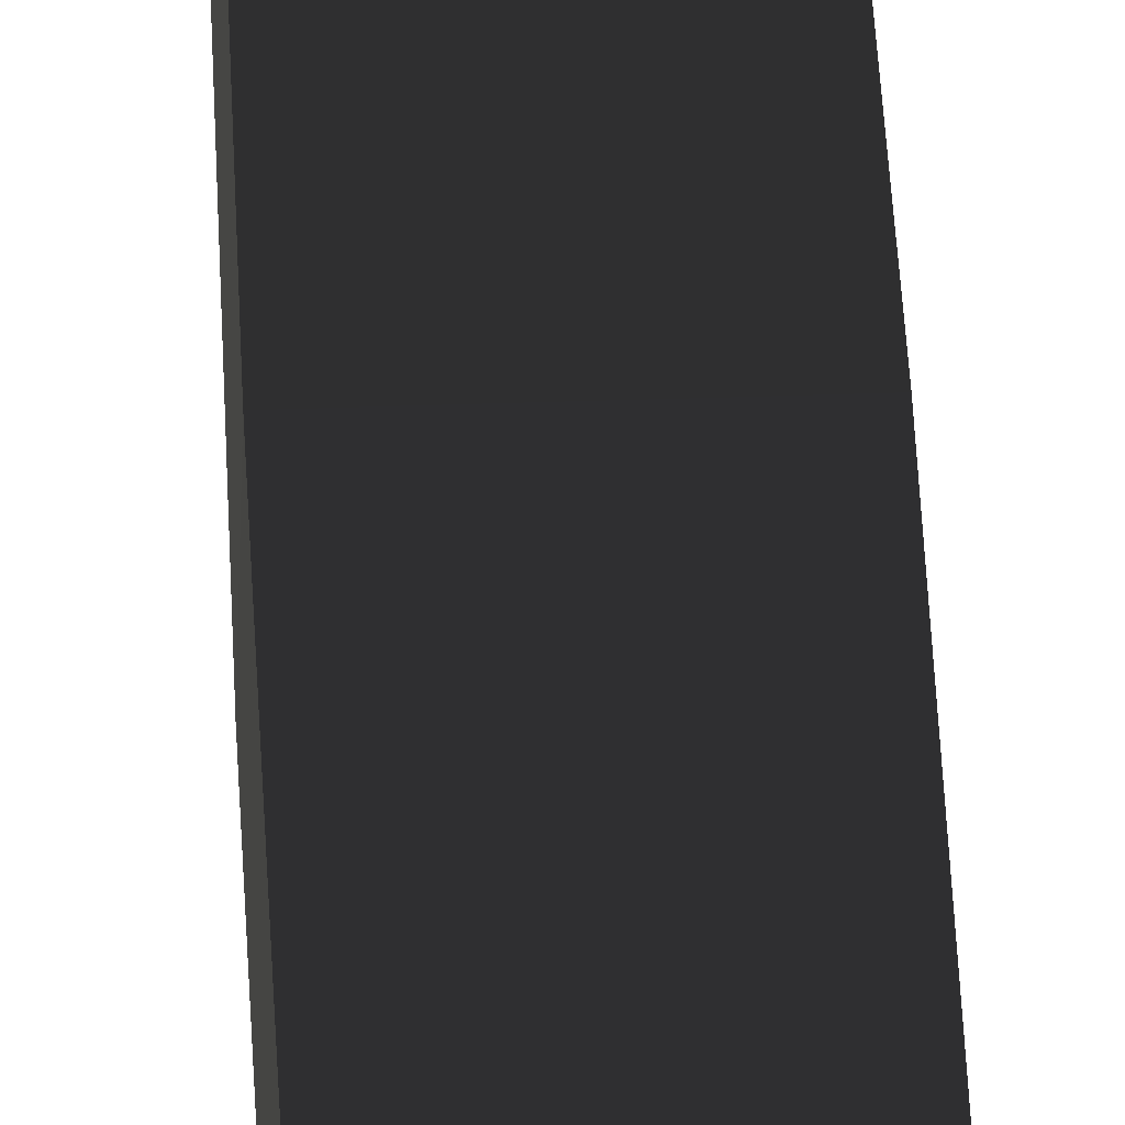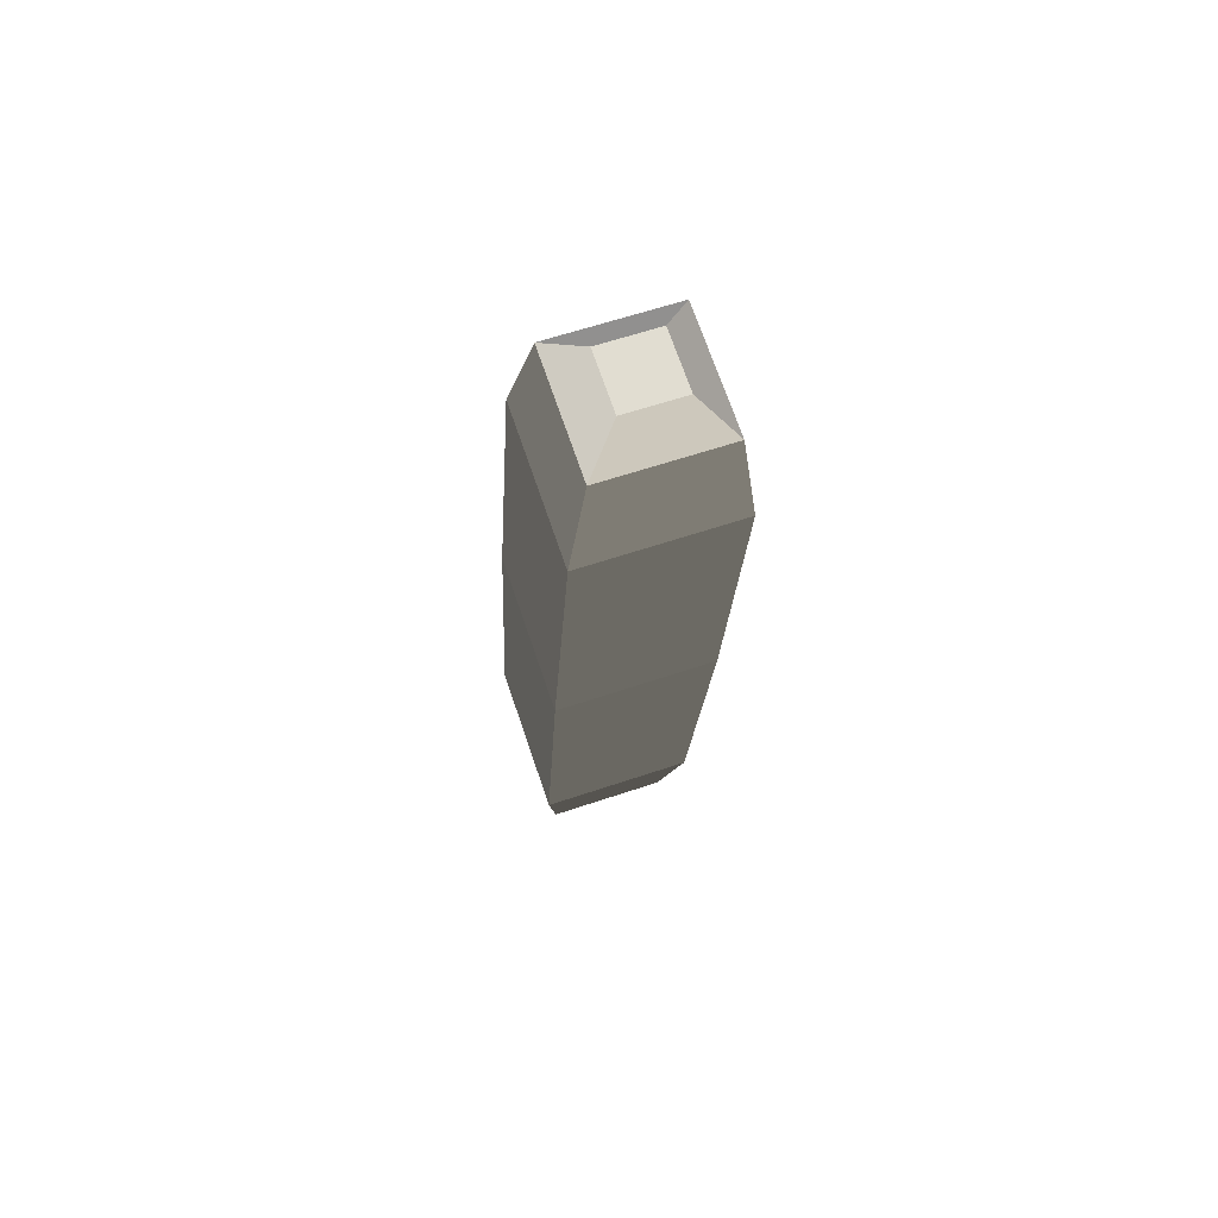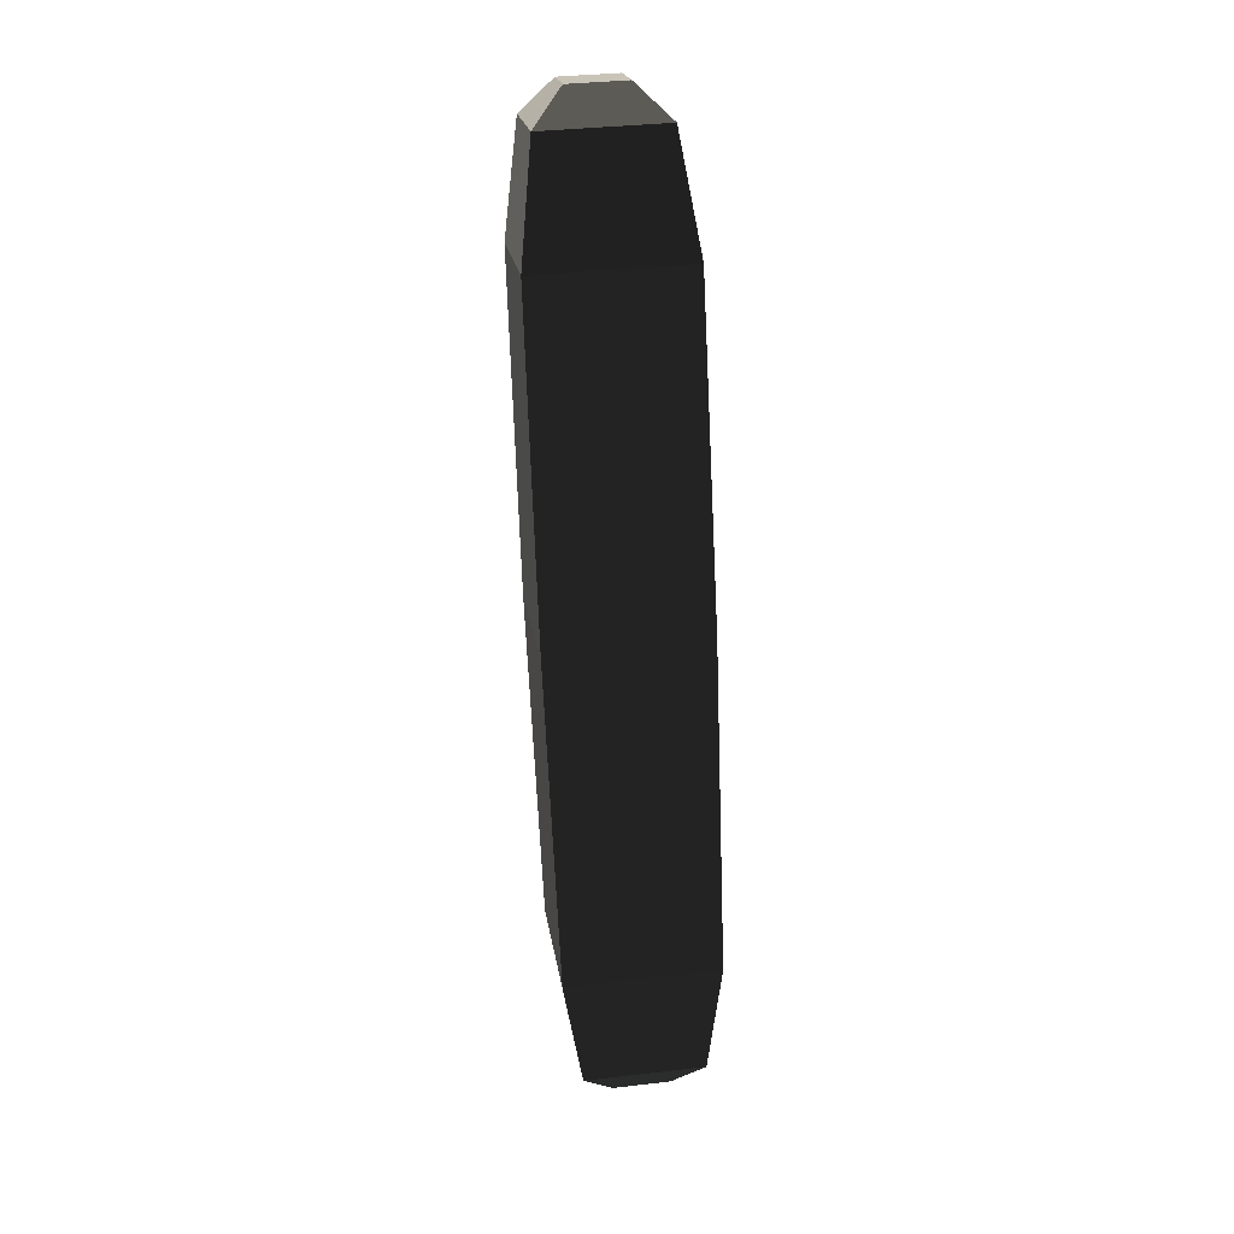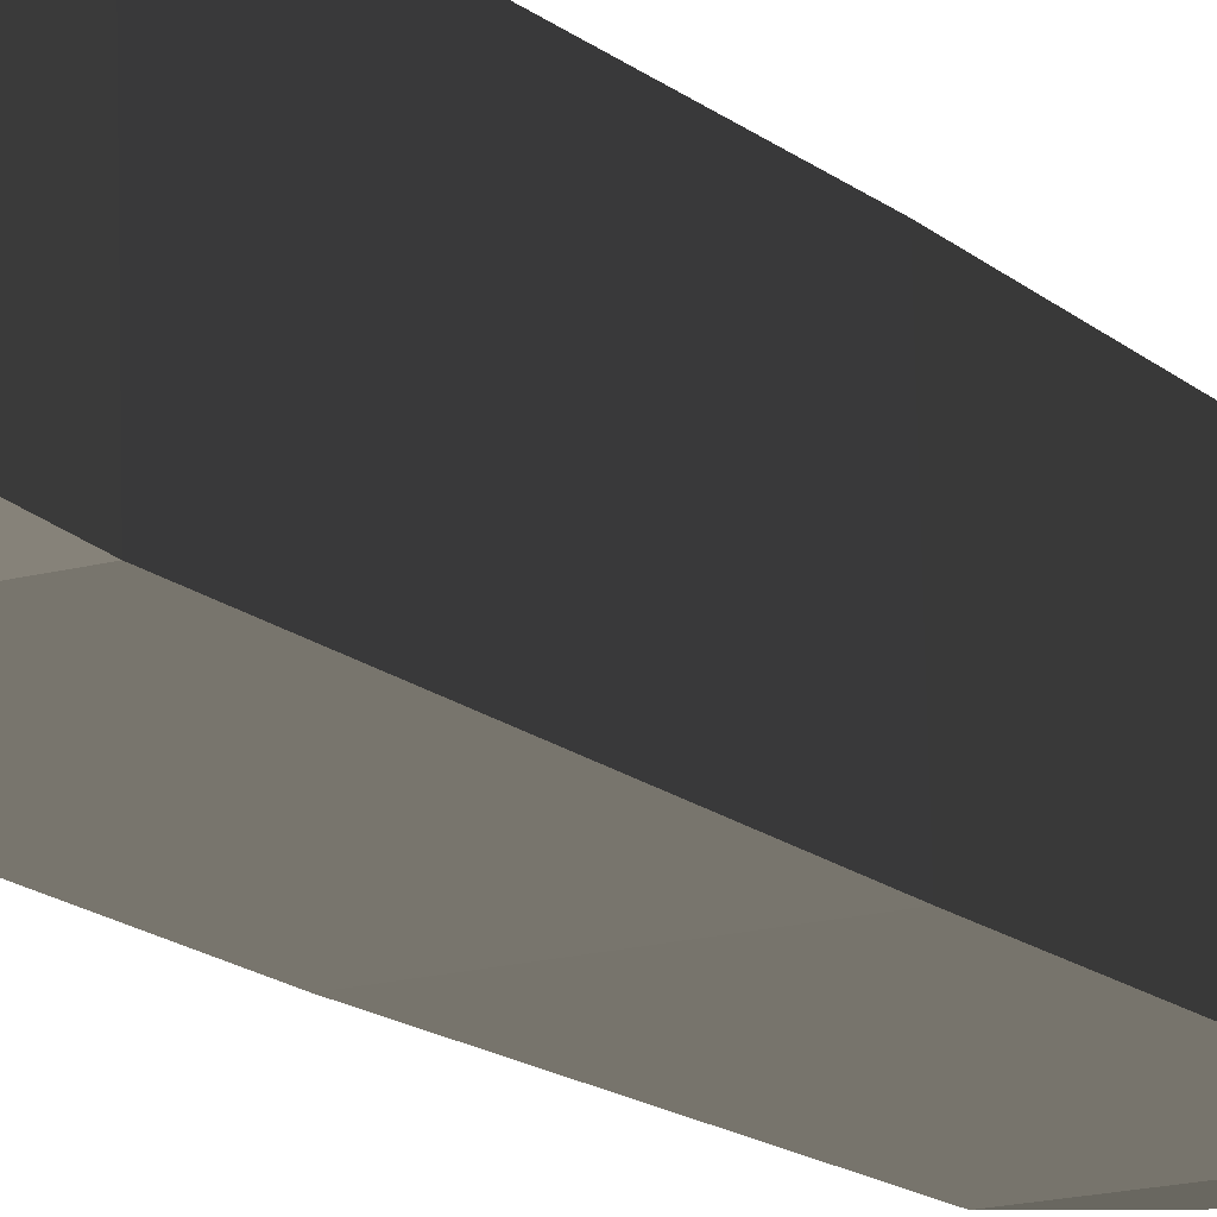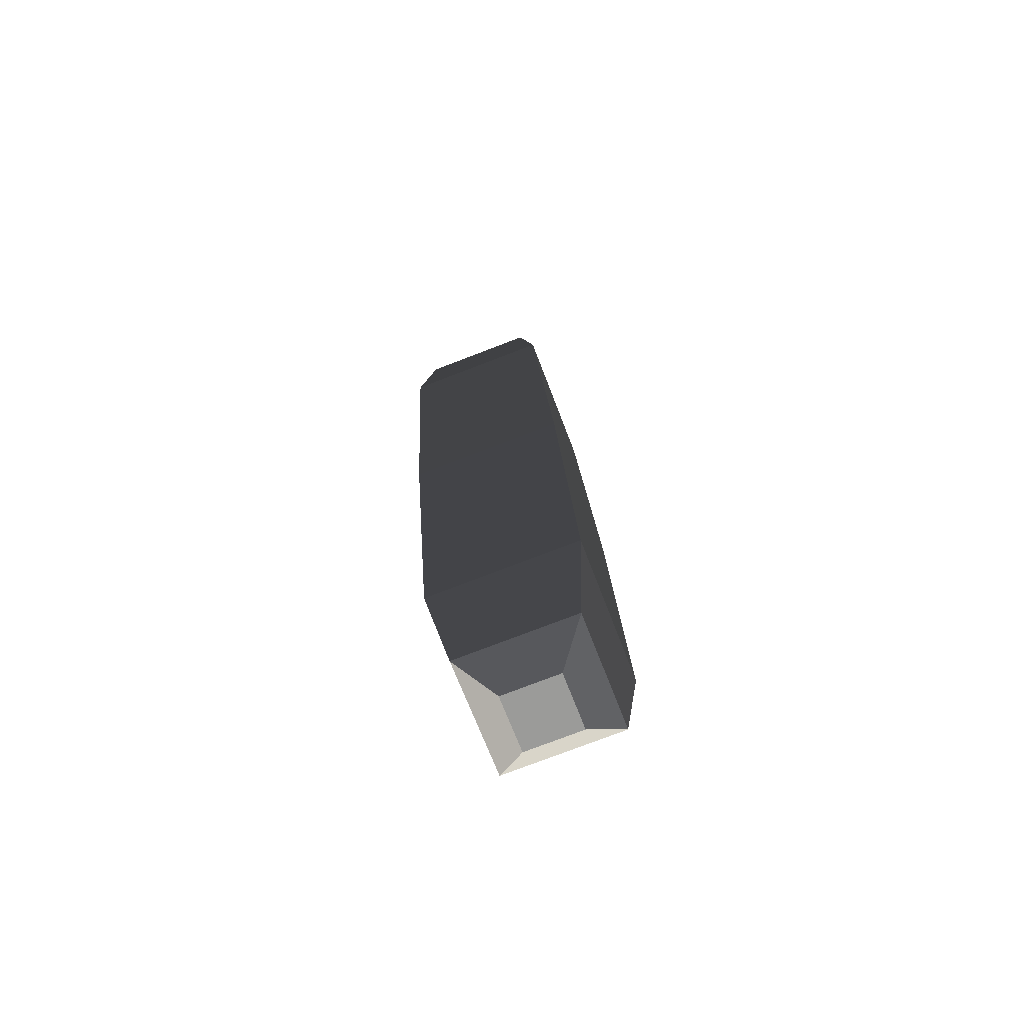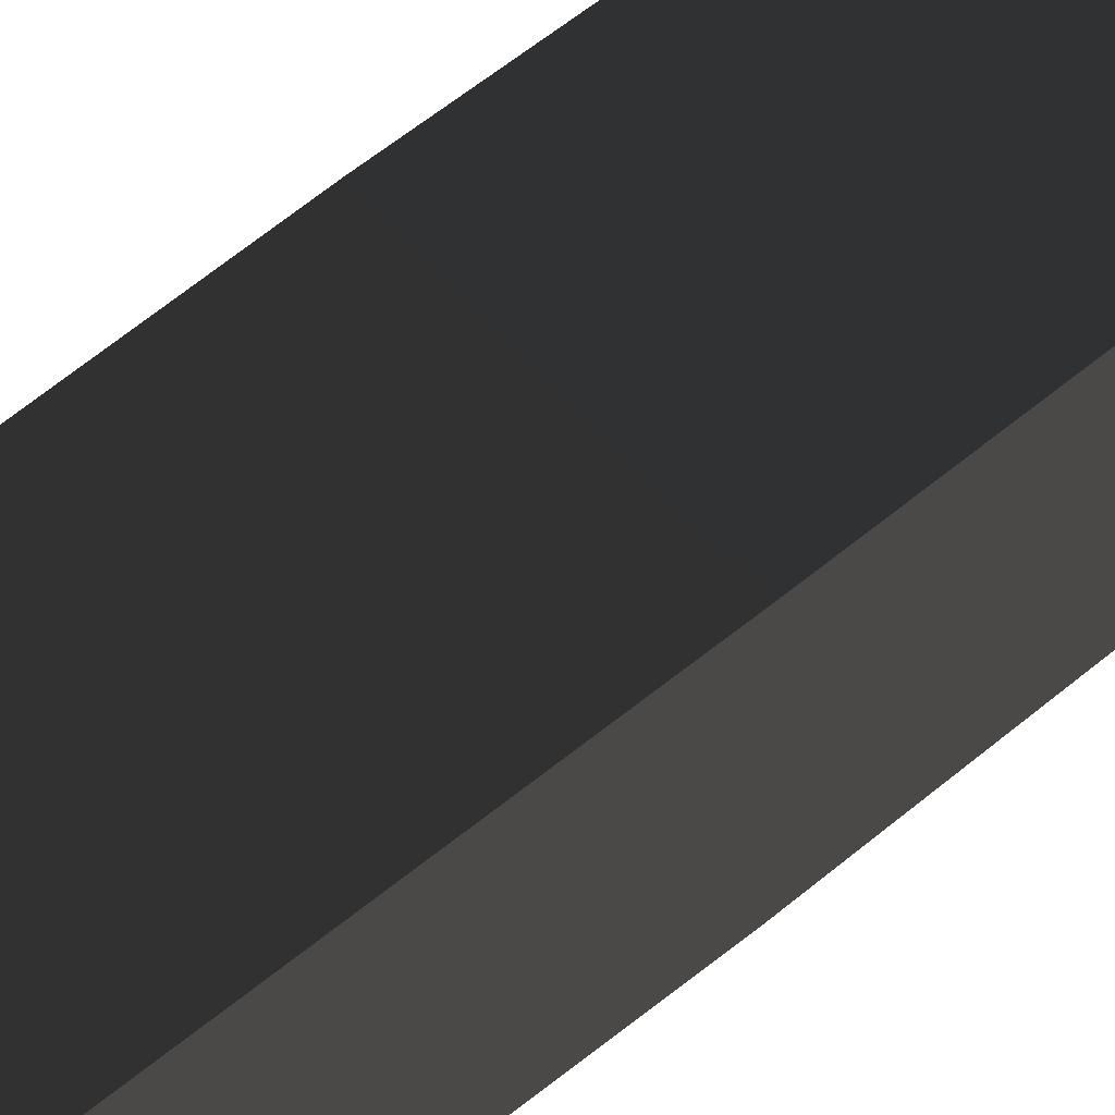
<metadata>
{"format":"obj","ext":"obj","renderer":"f3d","projection":"perspective","resolution":1024,"background":"white","views":[{"elev":59.4,"azim":-5.9,"up":"+Y"},{"elev":67.6,"azim":-111.4,"up":"+Z"},{"elev":22.8,"azim":79.4,"up":"+Z"},{"elev":-11.9,"azim":-154.2,"up":"+Y"},{"elev":-70.3,"azim":18.2,"up":"+Z"},{"elev":62.0,"azim":-133.2,"up":"+Y"}]}
</metadata>
<code>
o ../rami/model/left_hand
v -0.004499 -0.005668 -0.2141
v -0.009474 -0.01003 -0.1887
v 0.02493 -0.01159 -0.1872
v 0.0226 -0.006895 -0.213
v -0.01248 0.01453 -0.01076
v -0.01481 0.01923 -0.03648
v 0.0196 0.01767 -0.03497
v 0.01463 0.01331 -0.009579
v -0.006042 0.006886 -0.003386
v 0.006911 0.0063 -0.00282
v 0.006344 -0.006658 -0.003288
v -0.006609 -0.006072 -0.003854
v -0.003314 0.02144 -0.2132
v -0.00797 0.02439 -0.1875
v 0.01674 0.01371 -0.2199
v 0.003783 0.0143 -0.2204
v 0.003217 0.001339 -0.2209
v 0.01617 0.0007527 -0.2203
v 0.0181 -0.01675 -0.03622
v 0.01344 -0.01381 -0.01056
v -0.01631 -0.01519 -0.03772
v -0.01366 -0.01258 -0.01174
v 0.02379 0.02022 -0.212
v 0.02644 0.02283 -0.186
v 0.02203 -0.01473 -0.1117
v -0.01345 -0.01312 -0.1133
v 0.02358 0.02076 -0.1104
v -0.0119 0.02237 -0.112
f 1 2 3
f 4 1 3
f 5 6 7
f 7 8 5
f 9 10 11
f 11 12 9
f 13 14 2
f 2 1 13
f 15 16 17
f 17 18 15
f 8 7 19
f 19 20 8
f 21 22 20
f 20 19 21
f 14 13 23
f 23 24 14
f 6 5 22
f 22 21 6
f 24 23 4
f 4 3 24
f 21 19 25
f 25 26 21
f 14 24 27
f 27 28 14
f 6 21 26
f 26 28 6
f 24 3 25
f 25 27 24
f 25 3 2
f 2 26 25
f 27 7 6
f 6 28 27
f 26 2 14
f 14 28 26
f 25 19 7
f 7 27 25
f 5 8 10
f 10 9 5
f 8 20 11
f 11 10 8
f 20 22 12
f 12 11 20
f 22 5 9
f 9 12 22
f 23 13 16
f 16 15 23
f 13 1 17
f 17 16 13
f 1 4 18
f 17 1 18
f 4 23 15
f 15 18 4

</code>
